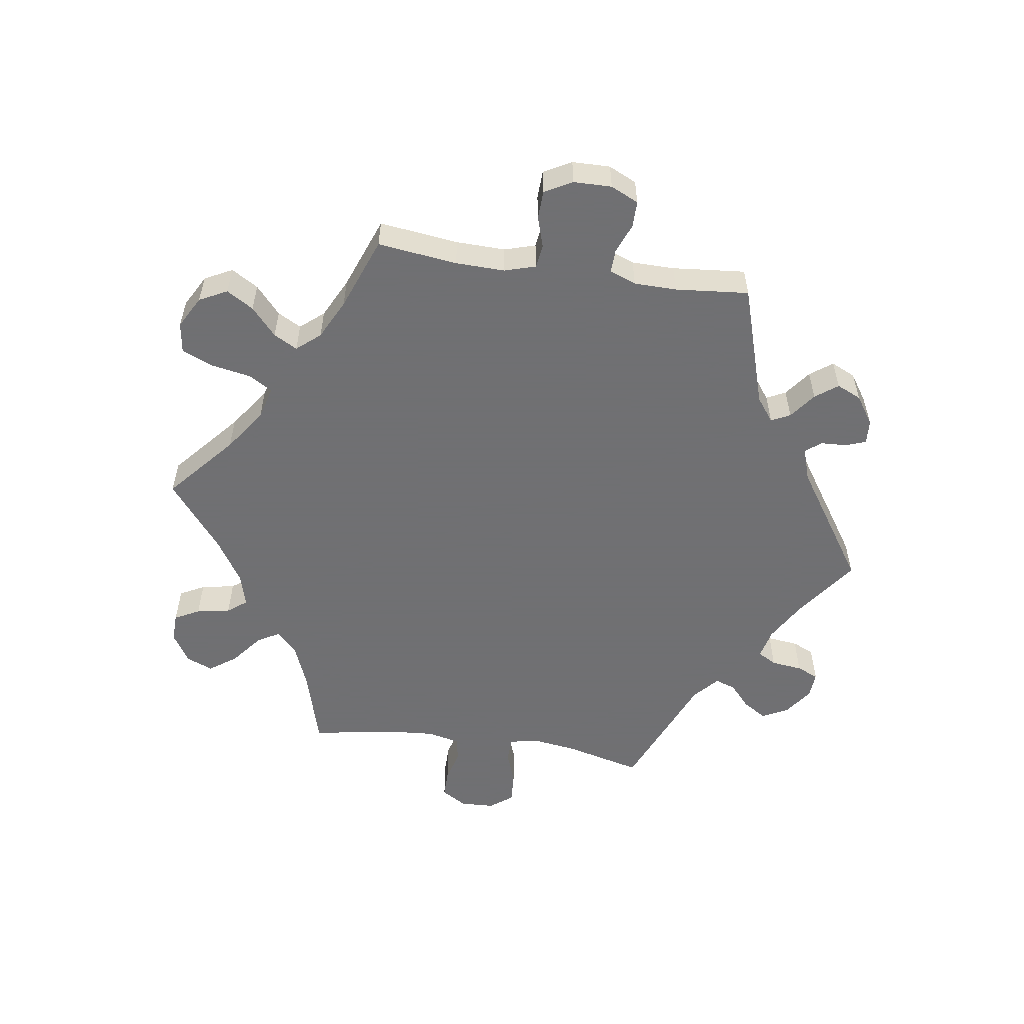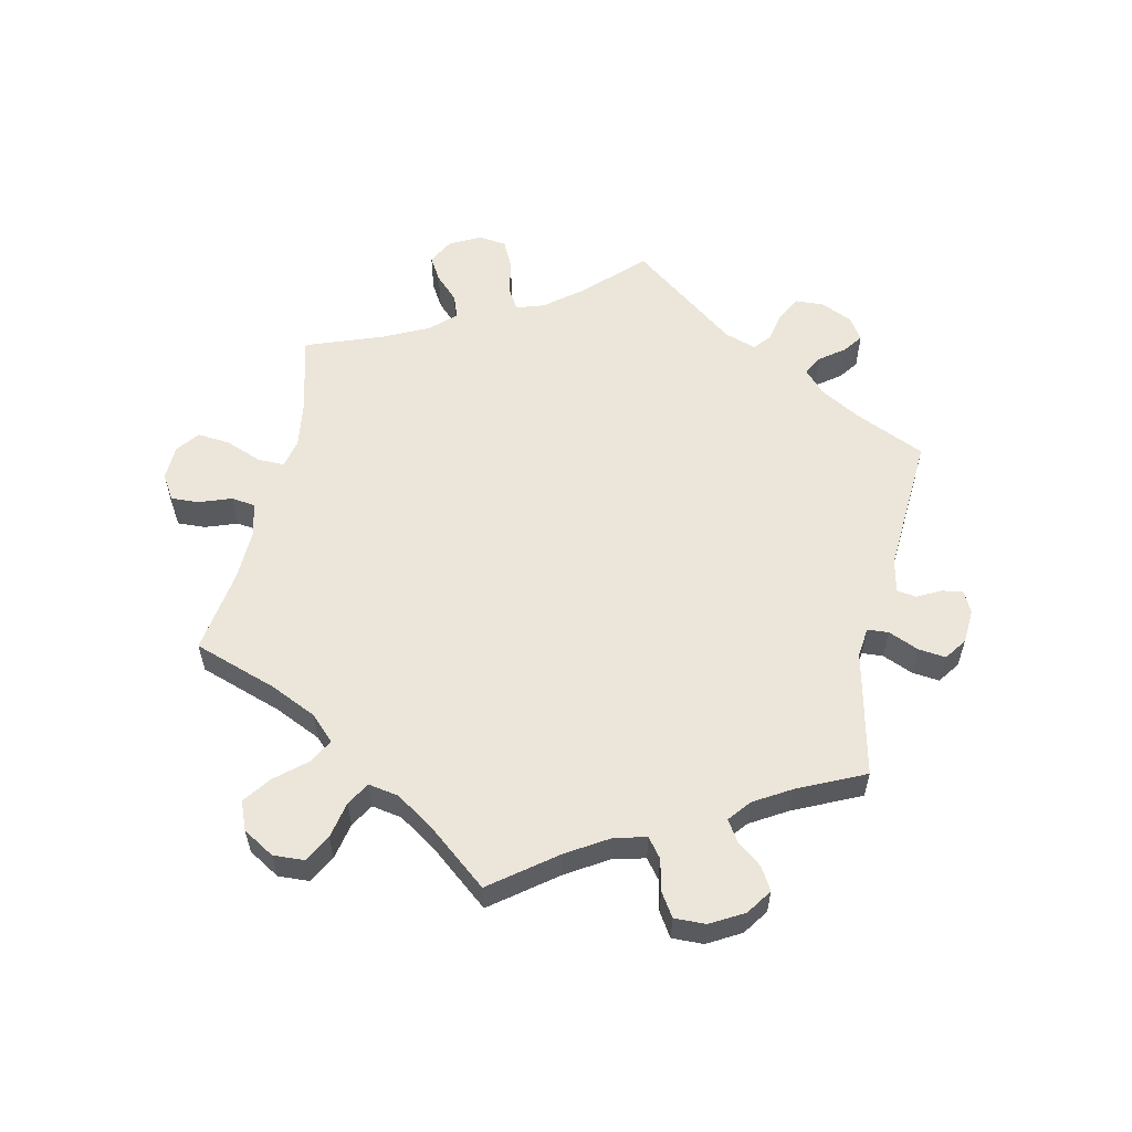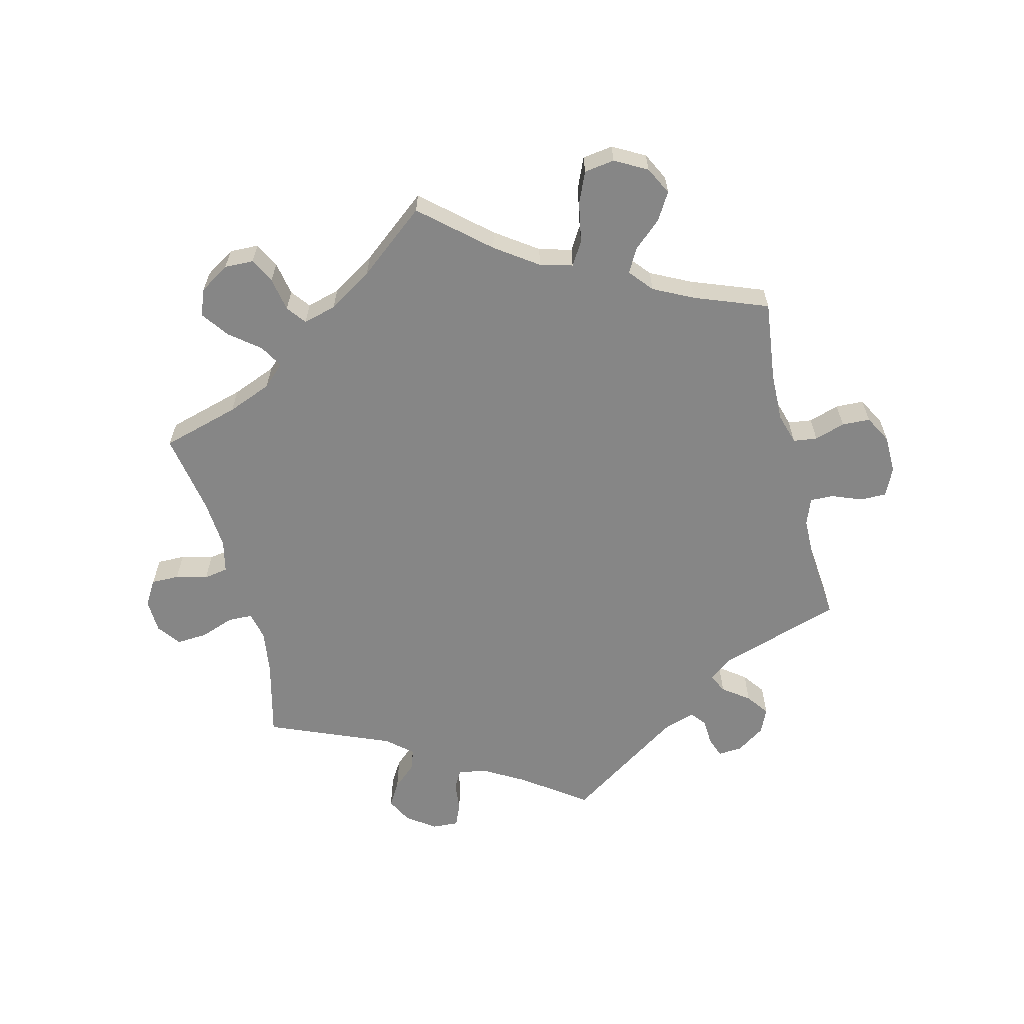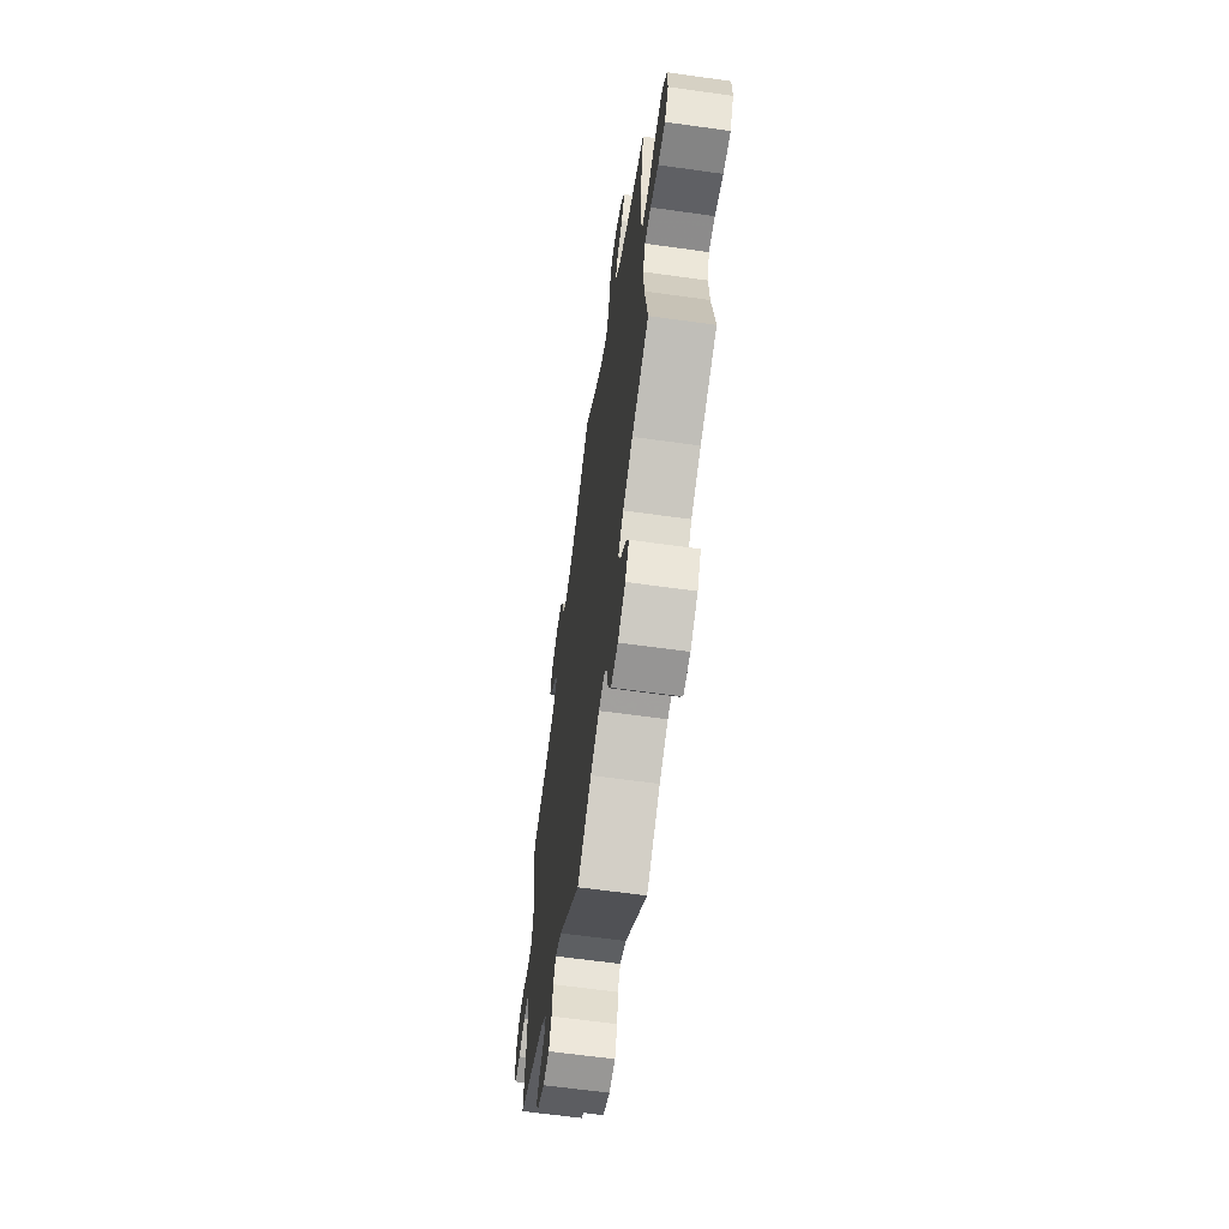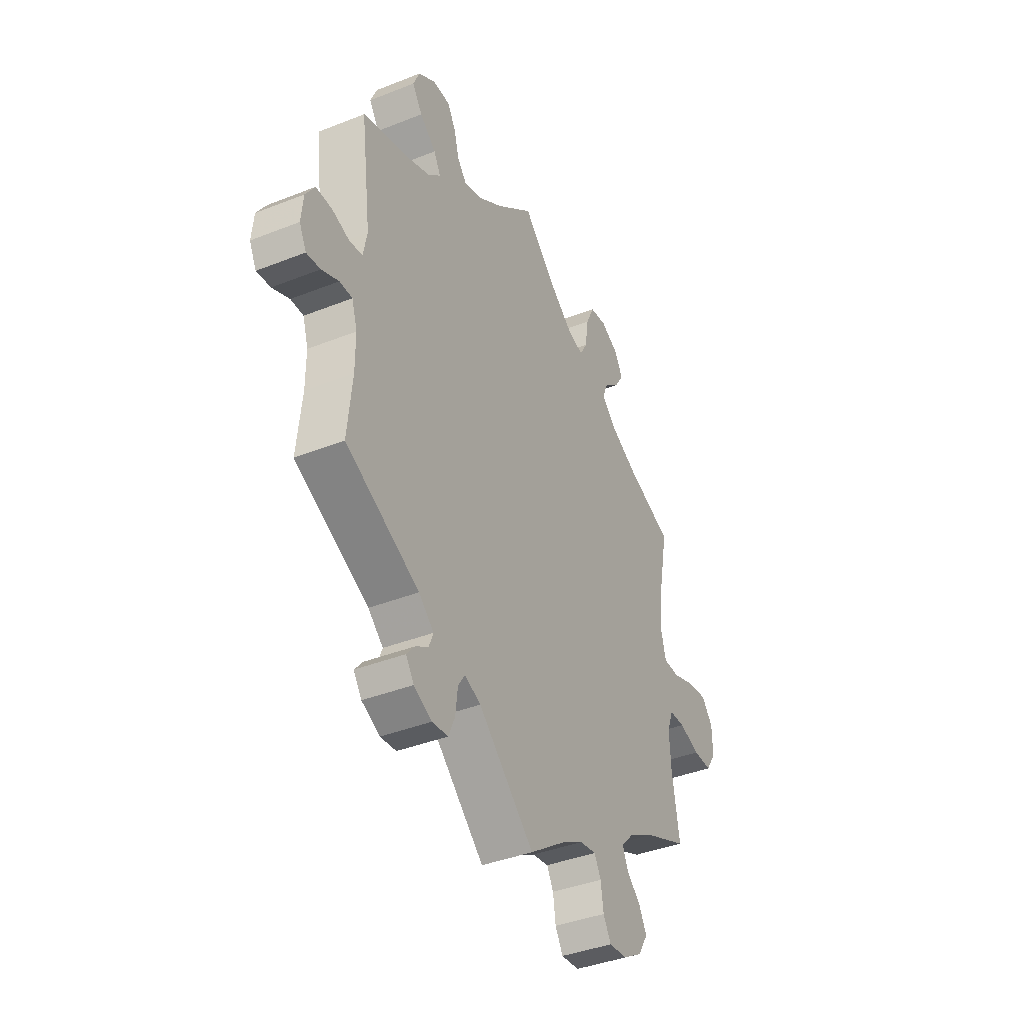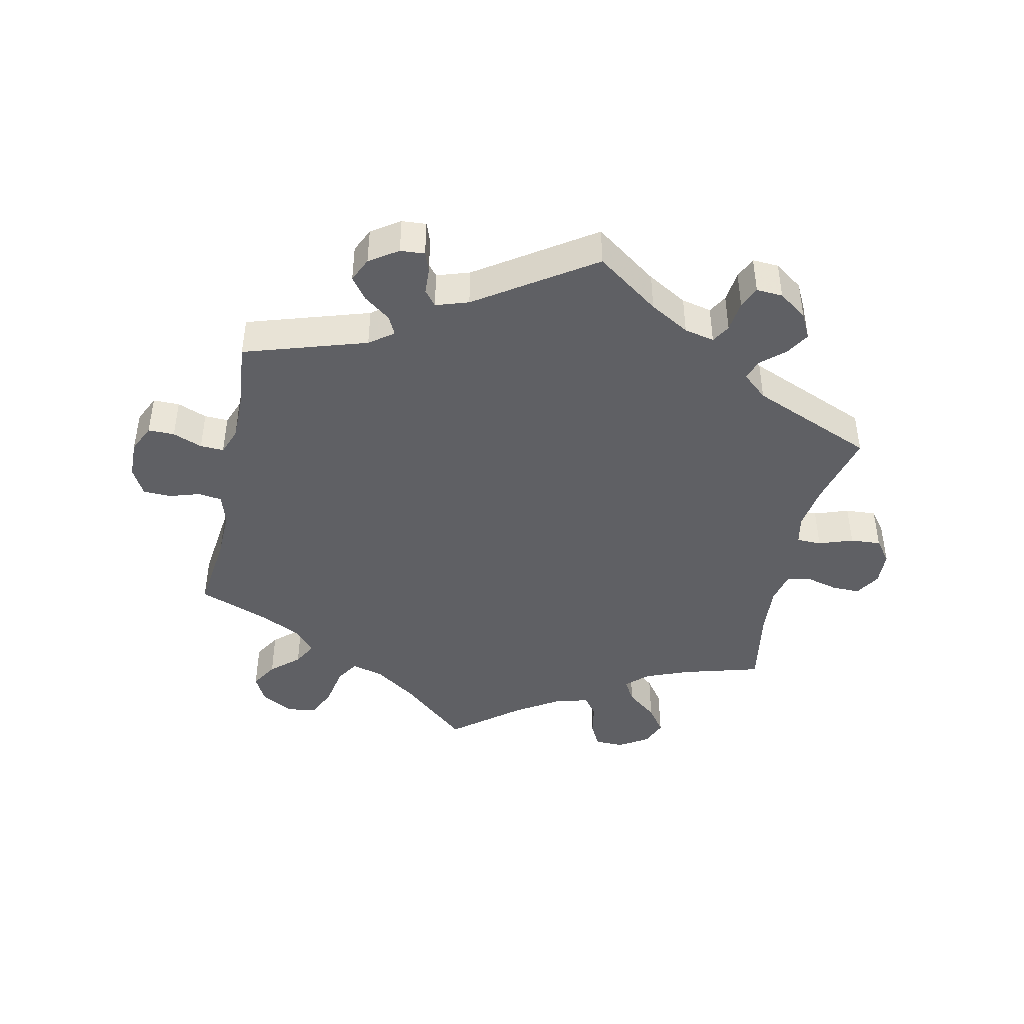
<metadata>
{"format":"obj","ext":"obj","renderer":"f3d","projection":"perspective","resolution":1024,"background":"white","views":[{"elev":-55.0,"azim":141.6,"up":"+Y"},{"elev":57.5,"azim":132.2,"up":"+Y"},{"elev":-62.0,"azim":74.0,"up":"+Y"},{"elev":-62.6,"azim":81.9,"up":"+Z"},{"elev":-39.5,"azim":-63.7,"up":"+Z"},{"elev":-43.6,"azim":-132.0,"up":"+Y"}]}
</metadata>
<code>
v -0.145 0.07 -0.445
v -0.187 0.07 -0.427
v -0.205 0.07 -0.454
v -0.211 0.07 -0.504
v -0.228 0.07 -0.543
v -0.269 0.07 -0.547
v -0.316 0.07 -0.524
v -0.337 0.07 -0.493
v -0.316 0.07 -0.468
v -0.282 0.07 -0.446
v -0.271 0.07 -0.418
v -0.31 0.07 -0.383
v -0.501 0.07 -0.289
v -0.489 0.07 -0.171
v -0.489 0.07 -0.101
v -0.503 0.07 -0.056
v -0.536 0.07 -0.056
v -0.58 0.07 -0.075
v -0.616 0.07 -0.079
v -0.634 0.07 -0.043
v -0.629 0.07 0.01
v -0.605 0.07 0.047
v -0.563 0.07 0.046
v -0.518 0.07 0.031
v -0.485 0.07 0.037
v -0.475 0.07 0.087
v -0.501 0.07 0.289
v -0.385 0.07 0.322
v -0.32 0.07 0.348
v -0.287 0.07 0.378
v -0.305 0.07 0.411
v -0.347 0.07 0.447
v -0.373 0.07 0.486
v -0.356 0.07 0.526
v -0.312 0.07 0.554
v -0.267 0.07 0.553
v -0.246 0.07 0.516
v -0.233 0.07 0.468
v -0.209 0.07 0.439
v -0.16 0.07 0.454
v -0.097 0.07 0.497
v 0 0.07 0.578
v 0.088 0.07 0.492
v 0.145 0.07 0.447
v 0.188 0.07 0.434
v 0.208 0.07 0.469
v 0.217 0.07 0.528
v 0.238 0.07 0.574
v 0.281 0.07 0.58
v 0.328 0.07 0.555
v 0.349 0.07 0.516
v 0.326 0.07 0.48
v 0.286 0.07 0.446
v 0.272 0.07 0.412
v 0.309 0.07 0.375
v 0.379 0.07 0.338
v 0.501 0.07 0.29
v 0.475 0.07 0.158
v 0.468 0.07 0.08
v 0.481 0.07 0.03
v 0.523 0.07 0.029
v 0.582 0.07 0.05
v 0.633 0.07 0.056
v 0.662 0.07 0.019
v 0.663 0.07 -0.037
v 0.637 0.07 -0.077
v 0.589 0.07 -0.076
v 0.535 0.07 -0.058
v 0.494 0.07 -0.059
v 0.478 0.07 -0.103
v 0.482 0.07 -0.171
v 0.501 0.07 -0.289
v 0.388 0.07 -0.337
v 0.322 0.07 -0.373
v 0.288 0.07 -0.409
v 0.302 0.07 -0.443
v 0.338 0.07 -0.476
v 0.358 0.07 -0.514
v 0.333 0.07 -0.555
v 0.283 0.07 -0.585
v 0.236 0.07 -0.589
v 0.216 0.07 -0.554
v 0.209 0.07 -0.506
v 0.192 0.07 -0.474
v 0.149 0.07 -0.481
v 0.092 0.07 -0.513
v 0 0.07 -0.578
v -0.145 0 -0.445
v -0.187 0 -0.427
v -0.205 0 -0.454
v -0.211 0 -0.504
v -0.228 0 -0.543
v -0.269 0 -0.547
v -0.316 0 -0.524
v -0.337 0 -0.493
v -0.316 0 -0.468
v -0.282 0 -0.446
v -0.271 0 -0.418
v -0.31 0 -0.383
v -0.501 0 -0.289
v -0.489 0 -0.171
v -0.489 0 -0.101
v -0.503 0 -0.056
v -0.536 0 -0.056
v -0.58 0 -0.075
v -0.616 0 -0.079
v -0.634 0 -0.043
v -0.629 0 0.01
v -0.605 0 0.047
v -0.563 0 0.046
v -0.518 0 0.031
v -0.485 0 0.037
v -0.475 0 0.087
v -0.501 0 0.289
v -0.385 0 0.322
v -0.32 0 0.348
v -0.287 0 0.378
v -0.305 0 0.411
v -0.347 0 0.447
v -0.373 0 0.486
v -0.356 0 0.526
v -0.312 0 0.554
v -0.267 0 0.553
v -0.246 0 0.516
v -0.233 0 0.468
v -0.209 0 0.439
v -0.16 0 0.454
v -0.097 0 0.497
v 0 0 0.578
v 0.088 0 0.492
v 0.145 0 0.447
v 0.188 0 0.434
v 0.208 0 0.469
v 0.217 0 0.528
v 0.238 0 0.574
v 0.281 0 0.58
v 0.328 0 0.555
v 0.349 0 0.516
v 0.326 0 0.48
v 0.286 0 0.446
v 0.272 0 0.412
v 0.309 0 0.375
v 0.379 0 0.338
v 0.501 0 0.29
v 0.475 0 0.158
v 0.468 0 0.08
v 0.481 0 0.03
v 0.523 0 0.029
v 0.582 0 0.05
v 0.633 0 0.056
v 0.662 0 0.019
v 0.663 0 -0.037
v 0.637 0 -0.077
v 0.589 0 -0.076
v 0.535 0 -0.058
v 0.494 0 -0.059
v 0.478 0 -0.103
v 0.482 0 -0.171
v 0.501 0 -0.289
v 0.388 0 -0.337
v 0.322 0 -0.373
v 0.288 0 -0.409
v 0.302 0 -0.443
v 0.338 0 -0.476
v 0.358 0 -0.514
v 0.333 0 -0.555
v 0.283 0 -0.585
v 0.236 0 -0.589
v 0.216 0 -0.554
v 0.209 0 -0.506
v 0.192 0 -0.474
v 0.149 0 -0.481
v 0.092 0 -0.513
v 0 0 -0.578
f 86 87 1
f 85 86 1 2
f 84 85 2
f 80 81 82 83
f 80 83 84
f 79 80 84
f 76 77 78 79
f 75 76 79 84
f 74 75 84 2
f 71 72 73
f 70 71 73 74
f 69 70 74 2
f 65 66 67 68
f 65 68 69
f 64 65 69
f 61 62 63 64
f 60 61 64 69
f 59 60 69 2
f 56 57 58
f 55 56 58 59
f 54 55 59 2
f 50 51 52 53
f 46 47 48 49
f 45 46 49 50
f 41 42 43
f 40 41 43 44
f 39 40 44 45
f 35 36 37 38
f 35 38 39
f 34 35 39
f 31 32 33 34
f 30 31 34 39
f 29 30 39 45
f 26 27 28
f 25 26 28 29
f 21 22 23 24
f 21 24 25
f 20 21 25
f 17 18 19 20
f 16 17 20 25
f 15 16 25 29
f 12 13 14
f 11 12 14 15
f 7 8 9 10
f 5 6 7 10
f 3 4 5 10
f 3 10 11
f 45 50 53 54
f 15 29 45 54
f 11 15 54
f 2 3 11 54
f 88 174 173
f 89 88 173 172
f 89 172 171
f 170 169 168 167
f 171 170 167
f 171 167 166
f 166 165 164 163
f 171 166 163 162
f 89 171 162 161
f 160 159 158
f 161 160 158 157
f 89 161 157 156
f 155 154 153 152
f 156 155 152
f 156 152 151
f 151 150 149 148
f 156 151 148 147
f 89 156 147 146
f 145 144 143
f 146 145 143 142
f 89 146 142 141
f 140 139 138 137
f 136 135 134 133
f 137 136 133 132
f 130 129 128
f 131 130 128 127
f 132 131 127 126
f 125 124 123 122
f 126 125 122
f 126 122 121
f 121 120 119 118
f 126 121 118 117
f 132 126 117 116
f 115 114 113
f 116 115 113 112
f 111 110 109 108
f 112 111 108
f 112 108 107
f 107 106 105 104
f 112 107 104 103
f 116 112 103 102
f 101 100 99
f 102 101 99 98
f 97 96 95 94
f 97 94 93 92
f 97 92 91 90
f 98 97 90
f 141 140 137 132
f 141 132 116 102
f 141 102 98
f 141 98 90 89
f 1 88 89 2
f 2 89 90 3
f 3 90 91 4
f 4 91 92 5
f 5 92 93 6
f 6 93 94 7
f 7 94 95 8
f 8 95 96 9
f 9 96 97 10
f 10 97 98 11
f 11 98 99 12
f 12 99 100 13
f 13 100 101 14
f 14 101 102 15
f 15 102 103 16
f 16 103 104 17
f 17 104 105 18
f 18 105 106 19
f 19 106 107 20
f 20 107 108 21
f 21 108 109 22
f 22 109 110 23
f 23 110 111 24
f 24 111 112 25
f 25 112 113 26
f 26 113 114 27
f 27 114 115 28
f 28 115 116 29
f 29 116 117 30
f 30 117 118 31
f 31 118 119 32
f 32 119 120 33
f 33 120 121 34
f 34 121 122 35
f 35 122 123 36
f 36 123 124 37
f 37 124 125 38
f 38 125 126 39
f 39 126 127 40
f 40 127 128 41
f 41 128 129 42
f 42 129 130 43
f 43 130 131 44
f 44 131 132 45
f 45 132 133 46
f 46 133 134 47
f 47 134 135 48
f 48 135 136 49
f 49 136 137 50
f 50 137 138 51
f 51 138 139 52
f 52 139 140 53
f 53 140 141 54
f 54 141 142 55
f 55 142 143 56
f 56 143 144 57
f 57 144 145 58
f 58 145 146 59
f 59 146 147 60
f 60 147 148 61
f 61 148 149 62
f 62 149 150 63
f 63 150 151 64
f 64 151 152 65
f 65 152 153 66
f 66 153 154 67
f 67 154 155 68
f 68 155 156 69
f 69 156 157 70
f 70 157 158 71
f 71 158 159 72
f 72 159 160 73
f 73 160 161 74
f 74 161 162 75
f 75 162 163 76
f 76 163 164 77
f 77 164 165 78
f 78 165 166 79
f 79 166 167 80
f 80 167 168 81
f 81 168 169 82
f 82 169 170 83
f 83 170 171 84
f 84 171 172 85
f 85 172 173 86
f 86 173 174 87
f 87 174 88 1

</code>
